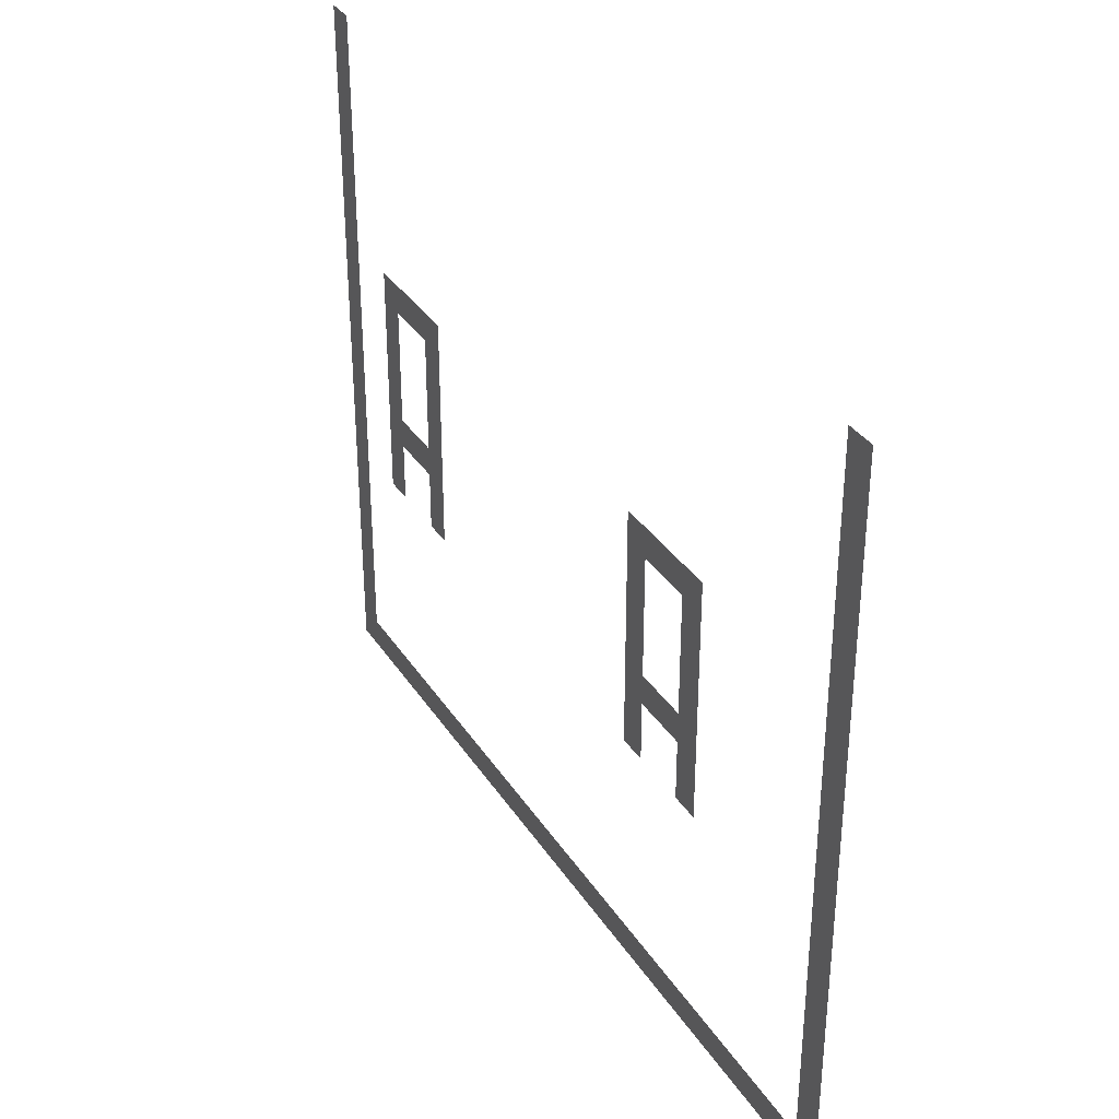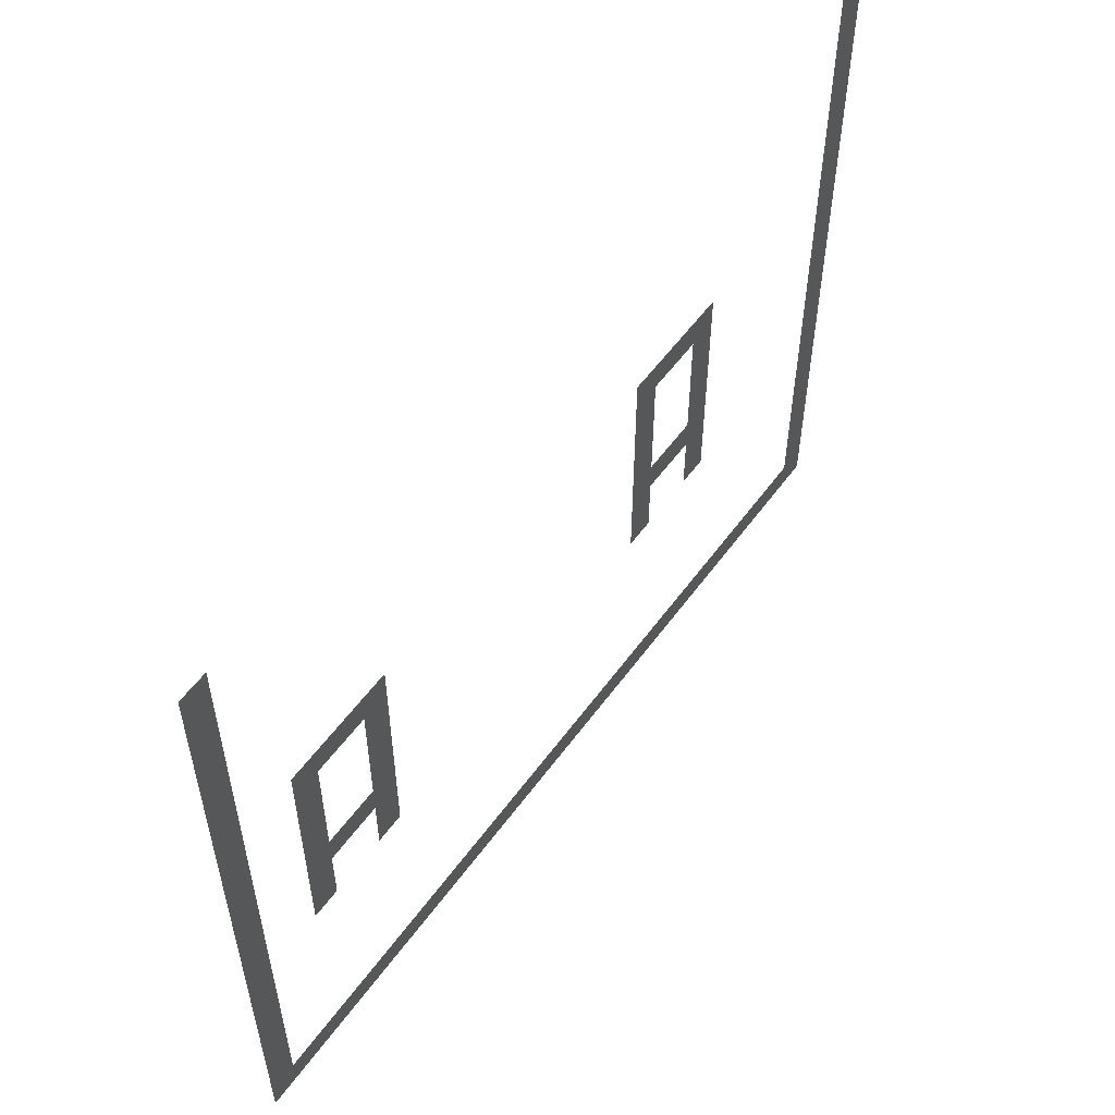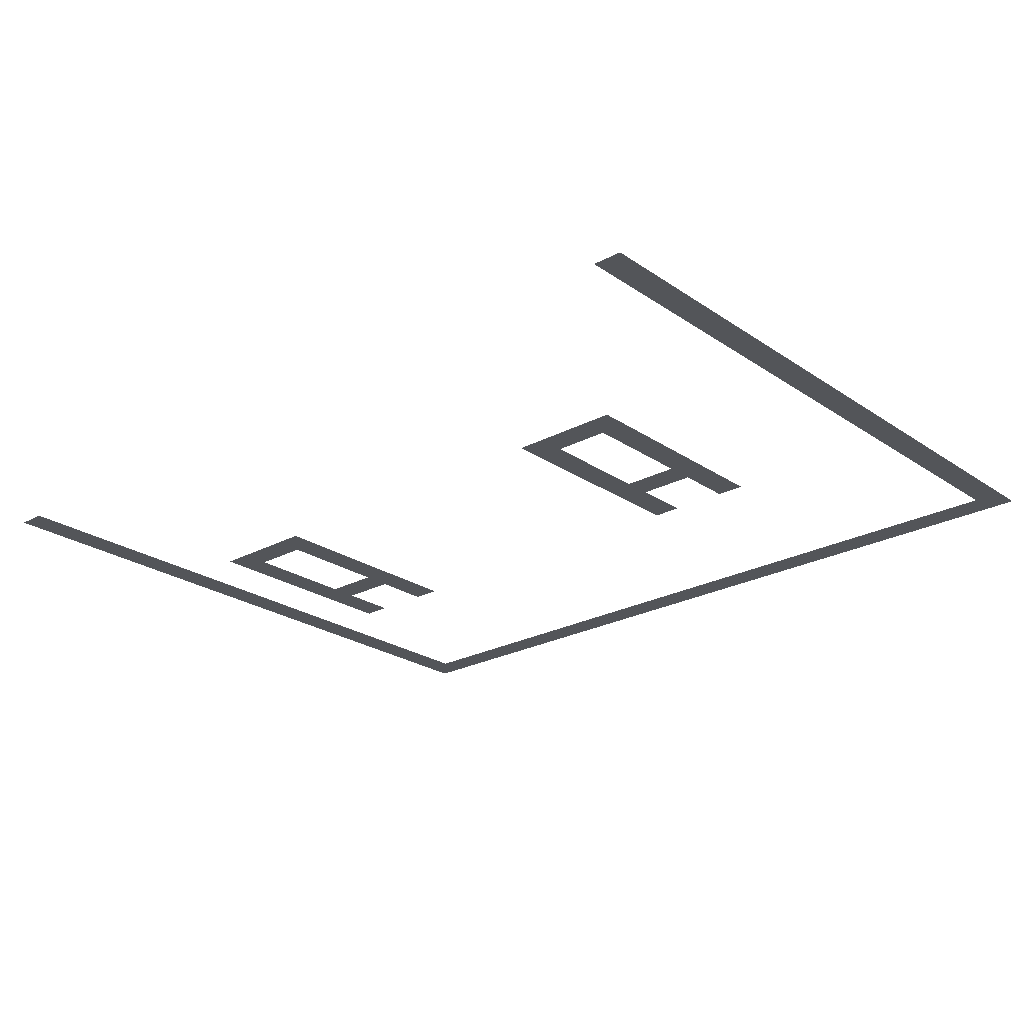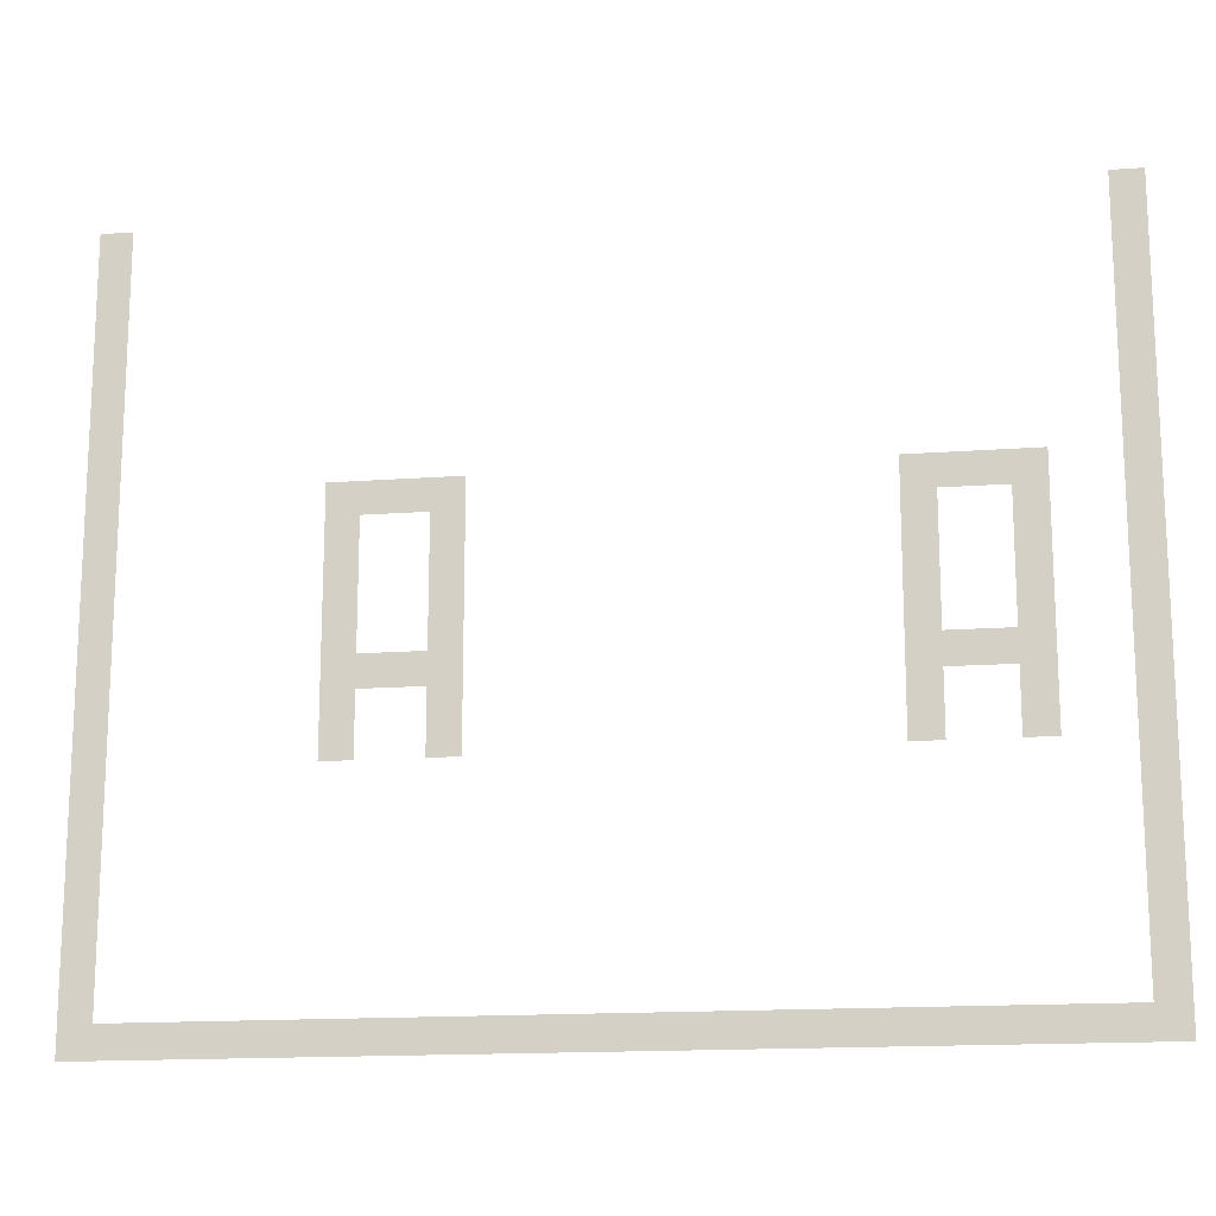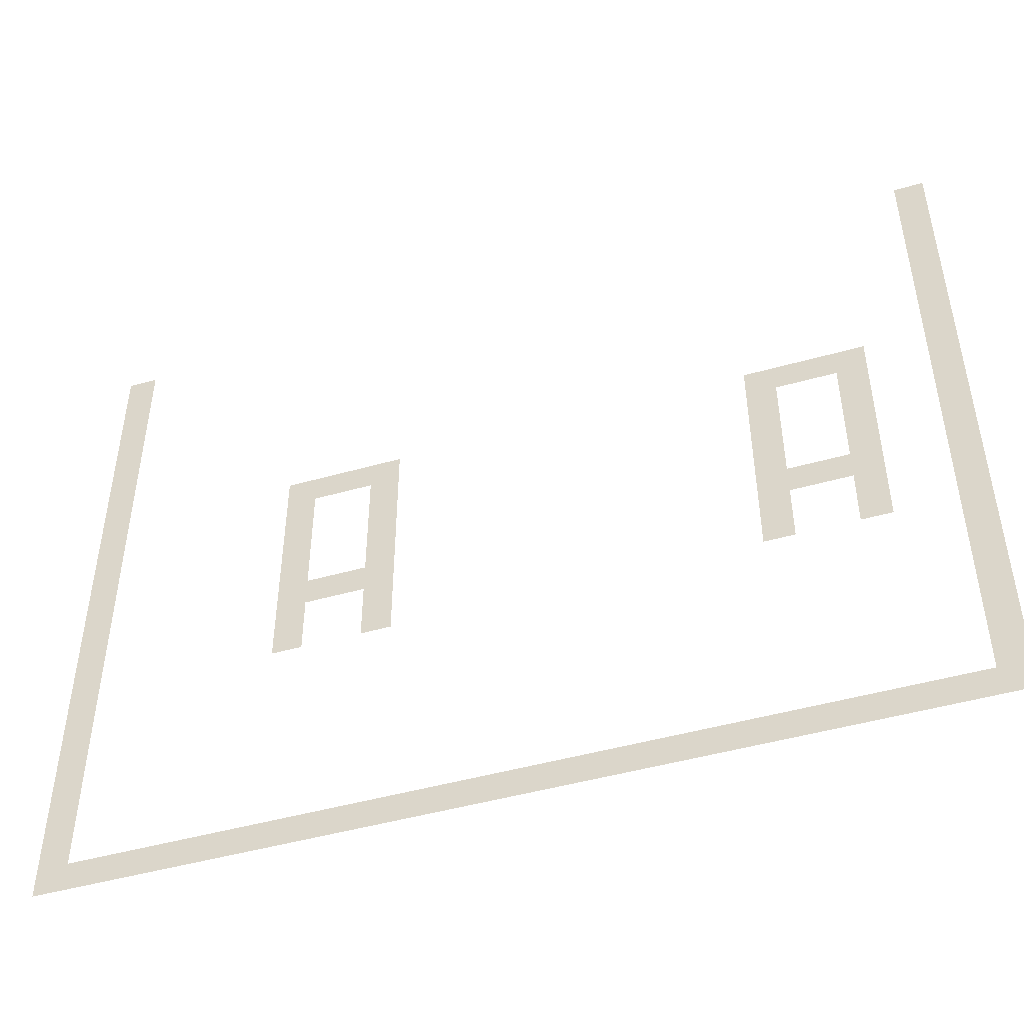
<metadata>
{"format":"obj","ext":"obj","renderer":"f3d","projection":"perspective","resolution":1024,"background":"white","views":[{"elev":33.9,"azim":-118.1,"up":"+Y"},{"elev":55.7,"azim":125.5,"up":"+Y"},{"elev":-24.1,"azim":-138.3,"up":"+Z"},{"elev":-15.9,"azim":8.7,"up":"+Y"},{"elev":-47.6,"azim":17.7,"up":"+Y"}]}
</metadata>
<code>
v -8 -8 0
v -16 -8 0
v -16 0 0
v -8 0 0
v -240 -8 0
v -248 -8 0
v -248 0 0
v -240 0 0
v -8 -16 0
v -16 -16 0
v -16 -8 0
v -8 -8 0
v -240 -16 0
v -248 -16 0
v -248 -8 0
v -240 -8 0
v -8 -24 0
v -16 -24 0
v -16 -16 0
v -8 -16 0
v -240 -24 0
v -248 -24 0
v -248 -16 0
v -240 -16 0
v -8 -32 0
v -16 -32 0
v -16 -24 0
v -8 -24 0
v -240 -32 0
v -248 -32 0
v -248 -24 0
v -240 -24 0
v -8 -40 0
v -16 -40 0
v -16 -32 0
v -8 -32 0
v -240 -40 0
v -248 -40 0
v -248 -32 0
v -240 -32 0
v -8 -48 0
v -16 -48 0
v -16 -40 0
v -8 -40 0
v -240 -48 0
v -248 -48 0
v -248 -40 0
v -240 -40 0
v -8 -56 0
v -16 -56 0
v -16 -48 0
v -8 -48 0
v -240 -56 0
v -248 -56 0
v -248 -48 0
v -240 -48 0
v -8 -64 0
v -16 -64 0
v -16 -56 0
v -8 -56 0
v -240 -64 0
v -248 -64 0
v -248 -56 0
v -240 -56 0
v -8 -72 0
v -16 -72 0
v -16 -64 0
v -8 -64 0
v -32 -72 0
v -40 -72 0
v -40 -64 0
v -32 -64 0
v -40 -72 0
v -48 -72 0
v -48 -64 0
v -40 -64 0
v -48 -72 0
v -56 -72 0
v -56 -64 0
v -48 -64 0
v -56 -72 0
v -64 -72 0
v -64 -64 0
v -56 -64 0
v -160 -72 0
v -168 -72 0
v -168 -64 0
v -160 -64 0
v -168 -72 0
v -176 -72 0
v -176 -64 0
v -168 -64 0
v -176 -72 0
v -184 -72 0
v -184 -64 0
v -176 -64 0
v -184 -72 0
v -192 -72 0
v -192 -64 0
v -184 -64 0
v -240 -72 0
v -248 -72 0
v -248 -64 0
v -240 -64 0
v -8 -80 0
v -16 -80 0
v -16 -72 0
v -8 -72 0
v -32 -80 0
v -40 -80 0
v -40 -72 0
v -32 -72 0
v -56 -80 0
v -64 -80 0
v -64 -72 0
v -56 -72 0
v -160 -80 0
v -168 -80 0
v -168 -72 0
v -160 -72 0
v -184 -80 0
v -192 -80 0
v -192 -72 0
v -184 -72 0
v -240 -80 0
v -248 -80 0
v -248 -72 0
v -240 -72 0
v -8 -88 0
v -16 -88 0
v -16 -80 0
v -8 -80 0
v -32 -88 0
v -40 -88 0
v -40 -80 0
v -32 -80 0
v -56 -88 0
v -64 -88 0
v -64 -80 0
v -56 -80 0
v -160 -88 0
v -168 -88 0
v -168 -80 0
v -160 -80 0
v -184 -88 0
v -192 -88 0
v -192 -80 0
v -184 -80 0
v -240 -88 0
v -248 -88 0
v -248 -80 0
v -240 -80 0
v -8 -96 0
v -16 -96 0
v -16 -88 0
v -8 -88 0
v -32 -96 0
v -40 -96 0
v -40 -88 0
v -32 -88 0
v -56 -96 0
v -64 -96 0
v -64 -88 0
v -56 -88 0
v -160 -96 0
v -168 -96 0
v -168 -88 0
v -160 -88 0
v -184 -96 0
v -192 -96 0
v -192 -88 0
v -184 -88 0
v -240 -96 0
v -248 -96 0
v -248 -88 0
v -240 -88 0
v -8 -104 0
v -16 -104 0
v -16 -96 0
v -8 -96 0
v -32 -104 0
v -40 -104 0
v -40 -96 0
v -32 -96 0
v -56 -104 0
v -64 -104 0
v -64 -96 0
v -56 -96 0
v -160 -104 0
v -168 -104 0
v -168 -96 0
v -160 -96 0
v -184 -104 0
v -192 -104 0
v -192 -96 0
v -184 -96 0
v -240 -104 0
v -248 -104 0
v -248 -96 0
v -240 -96 0
v -8 -112 0
v -16 -112 0
v -16 -104 0
v -8 -104 0
v -32 -112 0
v -40 -112 0
v -40 -104 0
v -32 -104 0
v -40 -112 0
v -48 -112 0
v -48 -104 0
v -40 -104 0
v -48 -112 0
v -56 -112 0
v -56 -104 0
v -48 -104 0
v -56 -112 0
v -64 -112 0
v -64 -104 0
v -56 -104 0
v -160 -112 0
v -168 -112 0
v -168 -104 0
v -160 -104 0
v -168 -112 0
v -176 -112 0
v -176 -104 0
v -168 -104 0
v -176 -112 0
v -184 -112 0
v -184 -104 0
v -176 -104 0
v -184 -112 0
v -192 -112 0
v -192 -104 0
v -184 -104 0
v -240 -112 0
v -248 -112 0
v -248 -104 0
v -240 -104 0
v -8 -120 0
v -16 -120 0
v -16 -112 0
v -8 -112 0
v -32 -120 0
v -40 -120 0
v -40 -112 0
v -32 -112 0
v -56 -120 0
v -64 -120 0
v -64 -112 0
v -56 -112 0
v -160 -120 0
v -168 -120 0
v -168 -112 0
v -160 -112 0
v -184 -120 0
v -192 -120 0
v -192 -112 0
v -184 -112 0
v -240 -120 0
v -248 -120 0
v -248 -112 0
v -240 -112 0
v -8 -128 0
v -16 -128 0
v -16 -120 0
v -8 -120 0
v -32 -128 0
v -40 -128 0
v -40 -120 0
v -32 -120 0
v -56 -128 0
v -64 -128 0
v -64 -120 0
v -56 -120 0
v -160 -128 0
v -168 -128 0
v -168 -120 0
v -160 -120 0
v -184 -128 0
v -192 -128 0
v -192 -120 0
v -184 -120 0
v -240 -128 0
v -248 -128 0
v -248 -120 0
v -240 -120 0
v -8 -136 0
v -16 -136 0
v -16 -128 0
v -8 -128 0
v -240 -136 0
v -248 -136 0
v -248 -128 0
v -240 -128 0
v -8 -144 0
v -16 -144 0
v -16 -136 0
v -8 -136 0
v -240 -144 0
v -248 -144 0
v -248 -136 0
v -240 -136 0
v -8 -152 0
v -16 -152 0
v -16 -144 0
v -8 -144 0
v -240 -152 0
v -248 -152 0
v -248 -144 0
v -240 -144 0
v -8 -160 0
v -16 -160 0
v -16 -152 0
v -8 -152 0
v -240 -160 0
v -248 -160 0
v -248 -152 0
v -240 -152 0
v -8 -168 0
v -16 -168 0
v -16 -160 0
v -8 -160 0
v -240 -168 0
v -248 -168 0
v -248 -160 0
v -240 -160 0
v -8 -176 0
v -16 -176 0
v -16 -168 0
v -8 -168 0
v -240 -176 0
v -248 -176 0
v -248 -168 0
v -240 -168 0
v -8 -184 0
v -16 -184 0
v -16 -176 0
v -8 -176 0
v -240 -184 0
v -248 -184 0
v -248 -176 0
v -240 -176 0
v -8 -192 0
v -16 -192 0
v -16 -184 0
v -8 -184 0
v -16 -192 0
v -24 -192 0
v -24 -184 0
v -16 -184 0
v -24 -192 0
v -32 -192 0
v -32 -184 0
v -24 -184 0
v -32 -192 0
v -40 -192 0
v -40 -184 0
v -32 -184 0
v -40 -192 0
v -48 -192 0
v -48 -184 0
v -40 -184 0
v -48 -192 0
v -56 -192 0
v -56 -184 0
v -48 -184 0
v -56 -192 0
v -64 -192 0
v -64 -184 0
v -56 -184 0
v -64 -192 0
v -72 -192 0
v -72 -184 0
v -64 -184 0
v -72 -192 0
v -80 -192 0
v -80 -184 0
v -72 -184 0
v -80 -192 0
v -88 -192 0
v -88 -184 0
v -80 -184 0
v -88 -192 0
v -96 -192 0
v -96 -184 0
v -88 -184 0
v -96 -192 0
v -104 -192 0
v -104 -184 0
v -96 -184 0
v -104 -192 0
v -112 -192 0
v -112 -184 0
v -104 -184 0
v -112 -192 0
v -120 -192 0
v -120 -184 0
v -112 -184 0
v -120 -192 0
v -128 -192 0
v -128 -184 0
v -120 -184 0
v -128 -192 0
v -136 -192 0
v -136 -184 0
v -128 -184 0
v -136 -192 0
v -144 -192 0
v -144 -184 0
v -136 -184 0
v -144 -192 0
v -152 -192 0
v -152 -184 0
v -144 -184 0
v -152 -192 0
v -160 -192 0
v -160 -184 0
v -152 -184 0
v -160 -192 0
v -168 -192 0
v -168 -184 0
v -160 -184 0
v -168 -192 0
v -176 -192 0
v -176 -184 0
v -168 -184 0
v -176 -192 0
v -184 -192 0
v -184 -184 0
v -176 -184 0
v -184 -192 0
v -192 -192 0
v -192 -184 0
v -184 -184 0
v -192 -192 0
v -200 -192 0
v -200 -184 0
v -192 -184 0
v -200 -192 0
v -208 -192 0
v -208 -184 0
v -200 -184 0
v -208 -192 0
v -216 -192 0
v -216 -184 0
v -208 -184 0
v -216 -192 0
v -224 -192 0
v -224 -184 0
v -216 -184 0
v -224 -192 0
v -232 -192 0
v -232 -184 0
v -224 -184 0
v -232 -192 0
v -240 -192 0
v -240 -184 0
v -232 -184 0
v -240 -192 0
v -248 -192 0
v -248 -184 0
v -240 -184 0
g B1-F1-S8_mesh_0002
f 1 2 3 4
f 5 6 7 8
f 9 10 11 12
f 13 14 15 16
f 17 18 19 20
f 21 22 23 24
f 25 26 27 28
f 29 30 31 32
f 33 34 35 36
f 37 38 39 40
f 41 42 43 44
f 45 46 47 48
f 49 50 51 52
f 53 54 55 56
f 57 58 59 60
f 61 62 63 64
f 65 66 67 68
f 69 70 71 72
f 73 74 75 76
f 77 78 79 80
f 81 82 83 84
f 85 86 87 88
f 89 90 91 92
f 93 94 95 96
f 97 98 99 100
f 101 102 103 104
f 105 106 107 108
f 109 110 111 112
f 113 114 115 116
f 117 118 119 120
f 121 122 123 124
f 125 126 127 128
f 129 130 131 132
f 133 134 135 136
f 137 138 139 140
f 141 142 143 144
f 145 146 147 148
f 149 150 151 152
f 153 154 155 156
f 157 158 159 160
f 161 162 163 164
f 165 166 167 168
f 169 170 171 172
f 173 174 175 176
f 177 178 179 180
f 181 182 183 184
f 185 186 187 188
f 189 190 191 192
f 193 194 195 196
f 197 198 199 200
f 201 202 203 204
f 205 206 207 208
f 209 210 211 212
f 213 214 215 216
f 217 218 219 220
f 221 222 223 224
f 225 226 227 228
f 229 230 231 232
f 233 234 235 236
f 237 238 239 240
f 241 242 243 244
f 245 246 247 248
f 249 250 251 252
f 253 254 255 256
f 257 258 259 260
f 261 262 263 264
f 265 266 267 268
f 269 270 271 272
f 273 274 275 276
f 277 278 279 280
f 281 282 283 284
f 285 286 287 288
f 289 290 291 292
f 293 294 295 296
f 297 298 299 300
f 301 302 303 304
f 305 306 307 308
f 309 310 311 312
f 313 314 315 316
f 317 318 319 320
f 321 322 323 324
f 325 326 327 328
f 329 330 331 332
f 333 334 335 336
f 337 338 339 340
f 341 342 343 344
f 345 346 347 348
f 349 350 351 352
f 353 354 355 356
f 357 358 359 360
f 361 362 363 364
f 365 366 367 368
f 369 370 371 372
f 373 374 375 376
f 377 378 379 380
f 381 382 383 384
f 385 386 387 388
f 389 390 391 392
f 393 394 395 396
f 397 398 399 400
f 401 402 403 404
f 405 406 407 408
f 409 410 411 412
f 413 414 415 416
f 417 418 419 420
f 421 422 423 424
f 425 426 427 428
f 429 430 431 432
f 433 434 435 436
f 437 438 439 440
f 441 442 443 444
f 445 446 447 448
f 449 450 451 452
f 453 454 455 456
f 457 458 459 460
f 461 462 463 464

</code>
